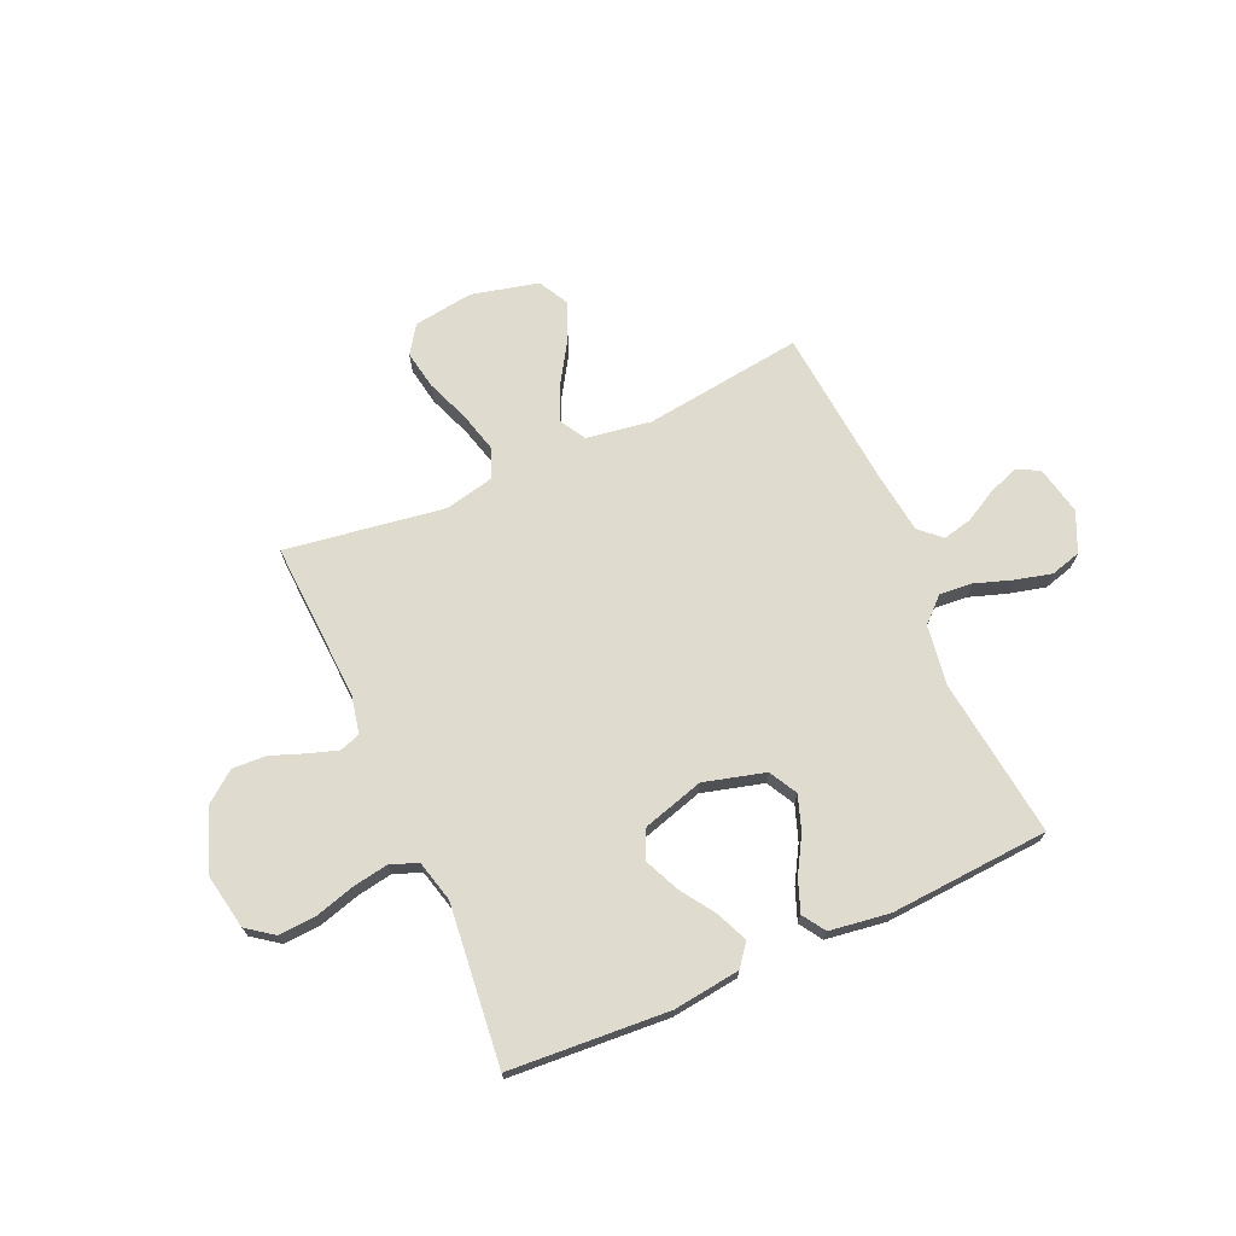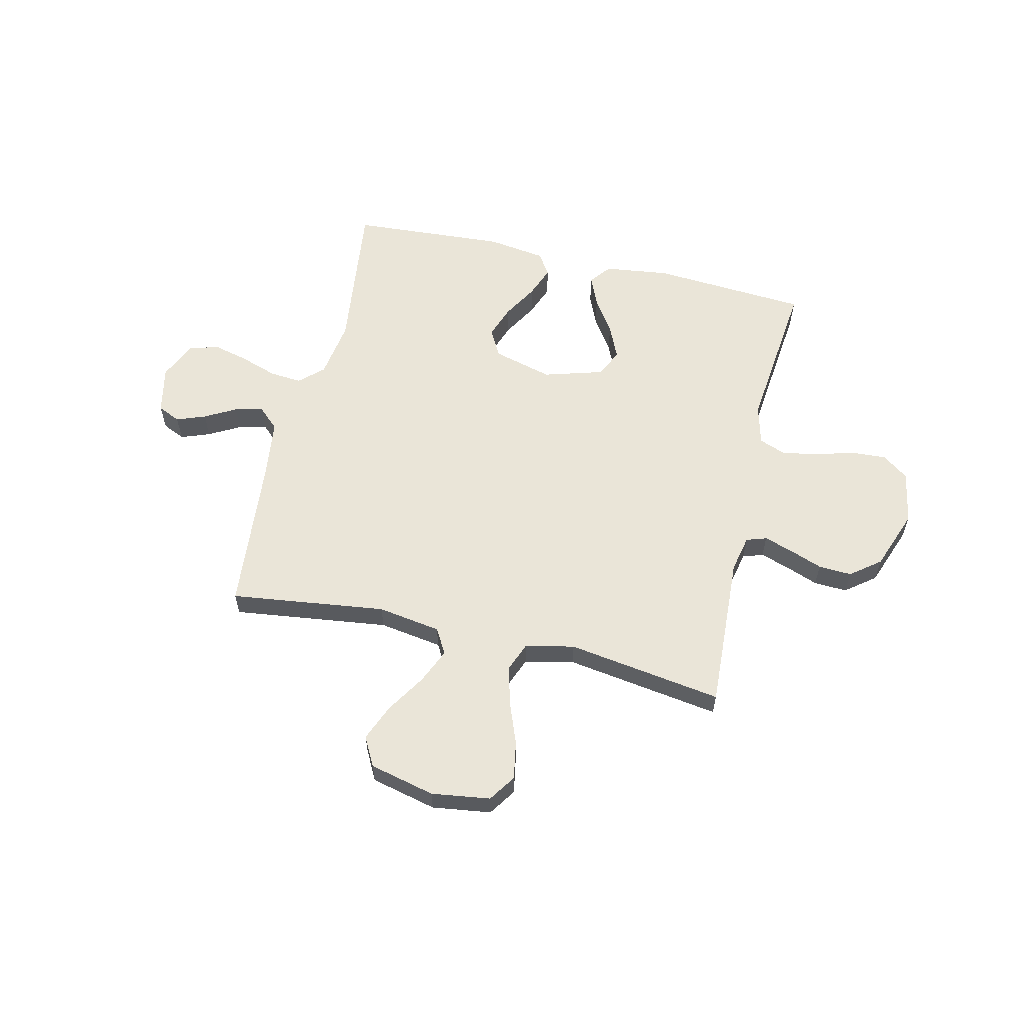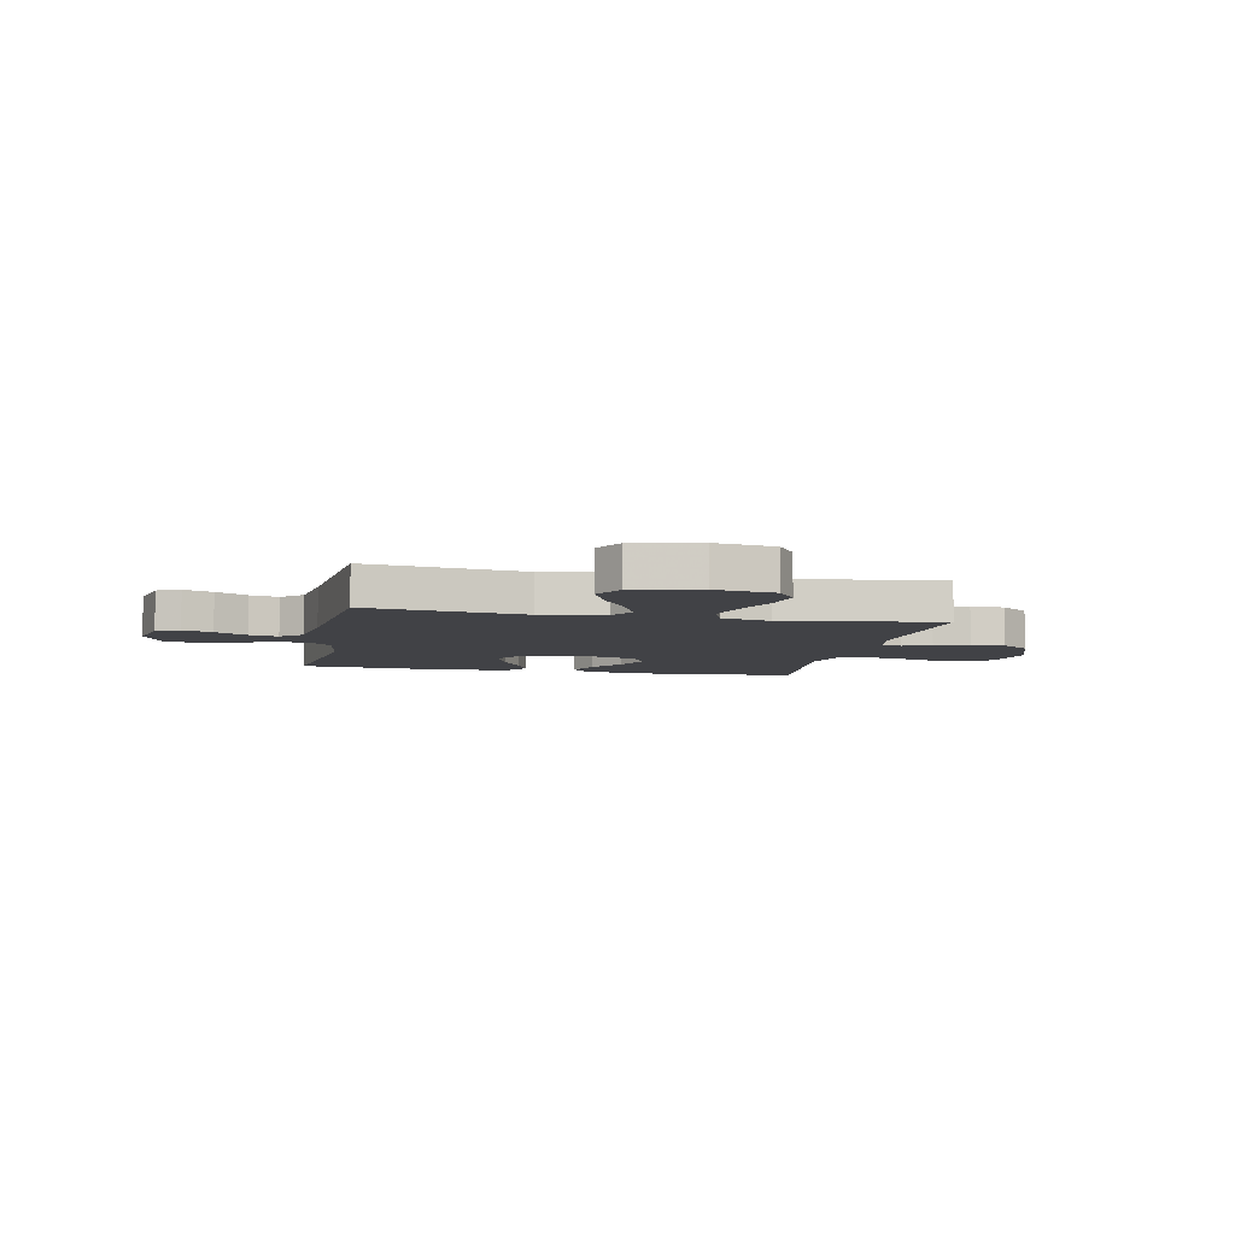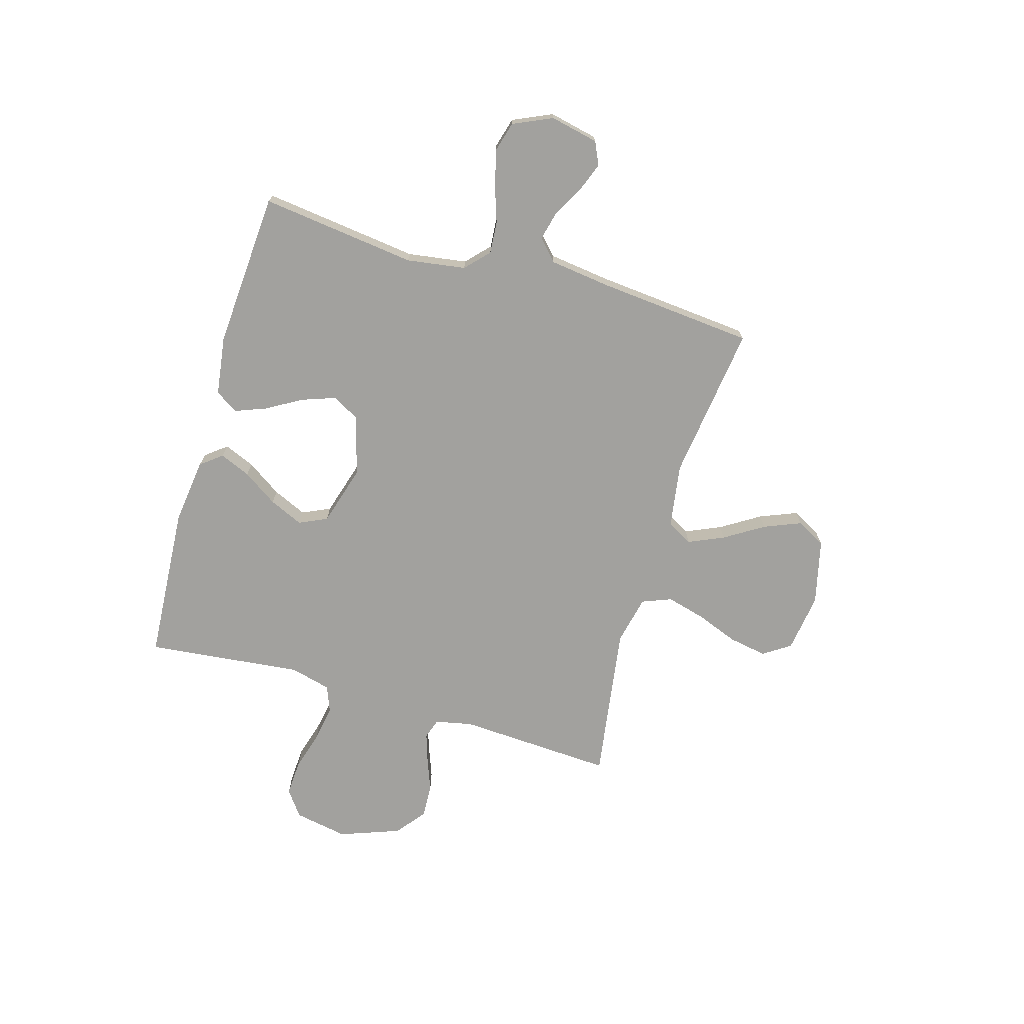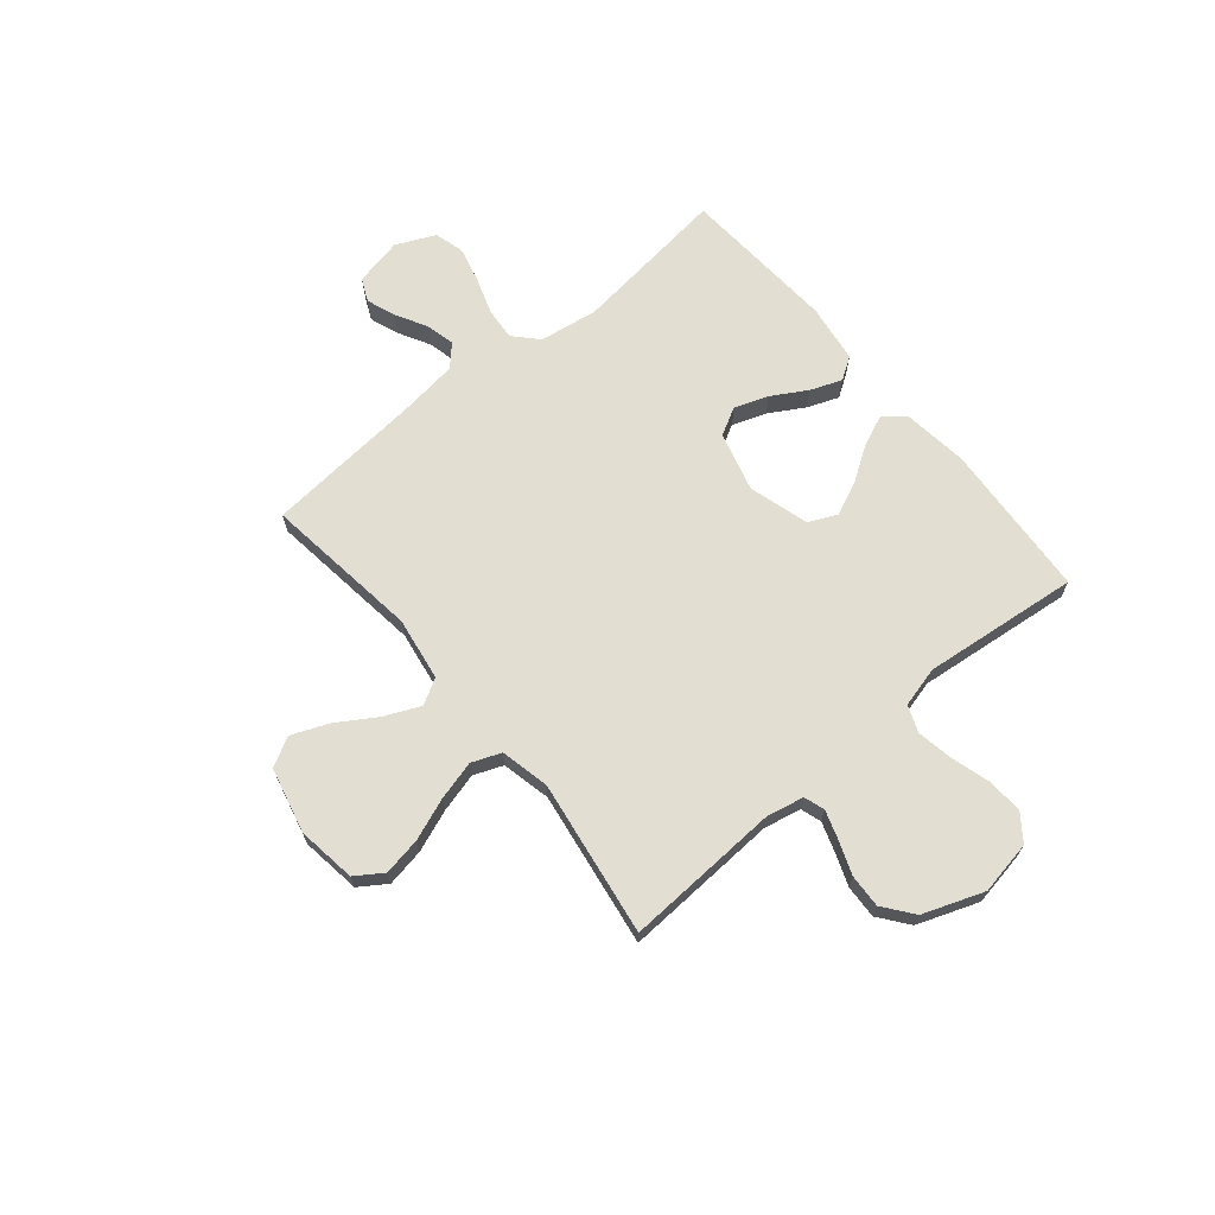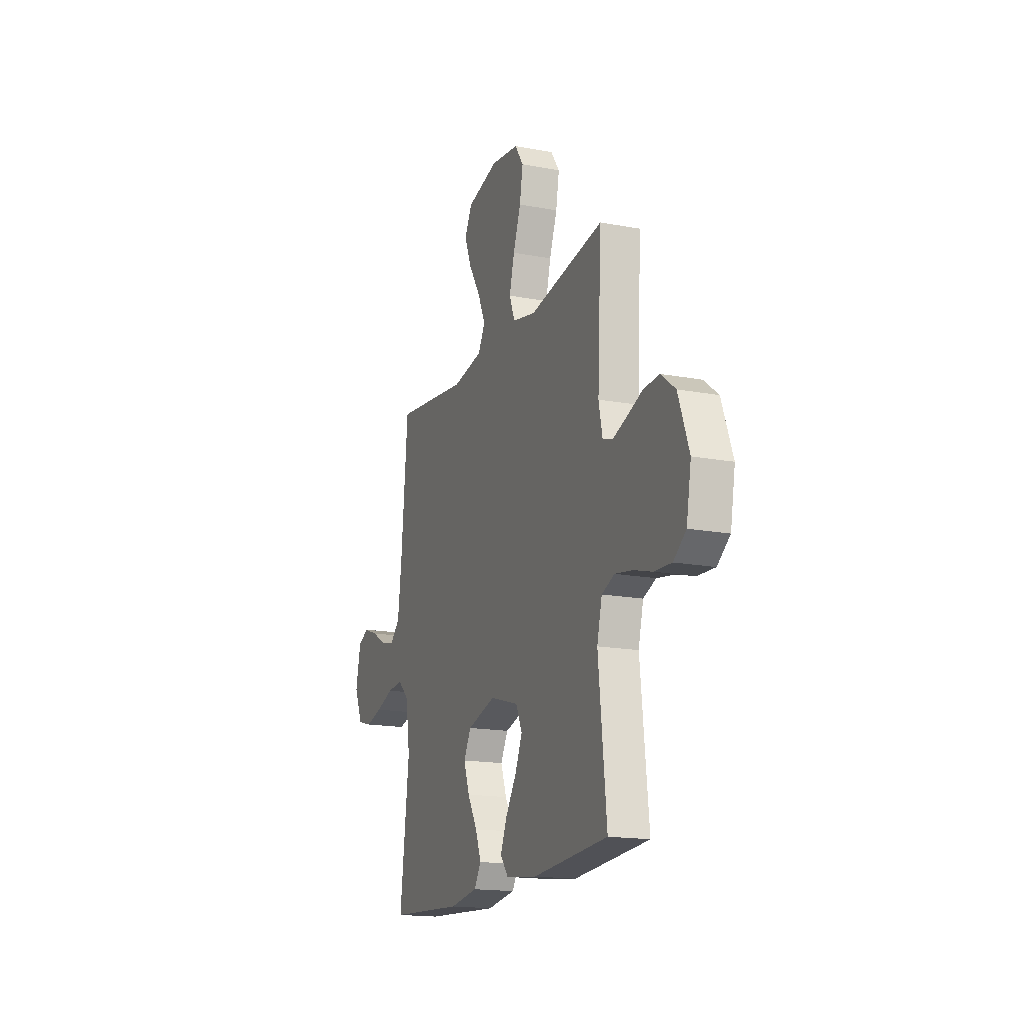
<metadata>
{"format":"obj","ext":"obj","renderer":"f3d","projection":"perspective","resolution":1024,"background":"white","views":[{"elev":70.5,"azim":156.1,"up":"+Y"},{"elev":59.1,"azim":13.2,"up":"+Y"},{"elev":-6.6,"azim":-11.8,"up":"+Y"},{"elev":-72.1,"azim":-106.3,"up":"+Y"},{"elev":67.8,"azim":50.3,"up":"+Y"},{"elev":-17.0,"azim":69.3,"up":"+Z"}]}
</metadata>
<code>
v 0.5 0.07 0.5
v 0.484 0.07 0.2
v 0.499 0.07 0.129
v 0.538 0.07 0.116
v 0.593 0.07 0.134
v 0.657 0.07 0.158
v 0.721 0.07 0.161
v 0.778 0.07 0.117
v 0.821 0.07 0
v 0.802 0.07 -0.103
v 0.752 0.07 -0.14
v 0.683 0.07 -0.136
v 0.608 0.07 -0.114
v 0.539 0.07 -0.102
v 0.488 0.07 -0.122
v 0.468 0.07 -0.2
v 0.5 0.07 -0.5
v 0.2 0.07 -0.52
v 0.074 0.07 -0.504
v 0.042 0.07 -0.463
v 0.067 0.07 -0.404
v 0.111 0.07 -0.338
v 0.14 0.07 -0.273
v 0.115 0.07 -0.219
v 0 0.07 -0.185
v -0.115 0.07 -0.216
v -0.144 0.07 -0.269
v -0.121 0.07 -0.334
v -0.082 0.07 -0.401
v -0.059 0.07 -0.461
v -0.087 0.07 -0.504
v -0.2 0.07 -0.52
v -0.5 0.07 -0.5
v -0.463 0.07 -0.2
v -0.48 0.07 -0.087
v -0.525 0.07 -0.045
v -0.587 0.07 -0.05
v -0.658 0.07 -0.074
v -0.726 0.07 -0.091
v -0.783 0.07 -0.075
v -0.817 0.07 0
v -0.797 0.07 0.093
v -0.753 0.07 0.113
v -0.697 0.07 0.092
v -0.637 0.07 0.059
v -0.582 0.07 0.046
v -0.542 0.07 0.083
v -0.527 0.07 0.2
v -0.5 0.07 0.5
v -0.2 0.07 0.461
v -0.078 0.07 0.48
v -0.05 0.07 0.529
v -0.08 0.07 0.597
v -0.127 0.07 0.672
v -0.156 0.07 0.743
v -0.126 0.07 0.799
v 0 0.07 0.829
v 0.113 0.07 0.813
v 0.148 0.07 0.761
v 0.135 0.07 0.688
v 0.104 0.07 0.607
v 0.084 0.07 0.532
v 0.106 0.07 0.476
v 0.2 0.07 0.455
v 0.5 0 0.5
v 0.484 0 0.2
v 0.499 0 0.129
v 0.538 0 0.116
v 0.593 0 0.134
v 0.657 0 0.158
v 0.721 0 0.161
v 0.778 0 0.117
v 0.821 0 0
v 0.802 0 -0.103
v 0.752 0 -0.14
v 0.683 0 -0.136
v 0.608 0 -0.114
v 0.539 0 -0.102
v 0.488 0 -0.122
v 0.468 0 -0.2
v 0.5 0 -0.5
v 0.2 0 -0.52
v 0.074 0 -0.504
v 0.042 0 -0.463
v 0.067 0 -0.404
v 0.111 0 -0.338
v 0.14 0 -0.273
v 0.115 0 -0.219
v 0 0 -0.185
v -0.115 0 -0.216
v -0.144 0 -0.269
v -0.121 0 -0.334
v -0.082 0 -0.401
v -0.059 0 -0.461
v -0.087 0 -0.504
v -0.2 0 -0.52
v -0.5 0 -0.5
v -0.463 0 -0.2
v -0.48 0 -0.087
v -0.525 0 -0.045
v -0.587 0 -0.05
v -0.658 0 -0.074
v -0.726 0 -0.091
v -0.783 0 -0.075
v -0.817 0 0
v -0.797 0 0.093
v -0.753 0 0.113
v -0.697 0 0.092
v -0.637 0 0.059
v -0.582 0 0.046
v -0.542 0 0.083
v -0.527 0 0.2
v -0.5 0 0.5
v -0.2 0 0.461
v -0.078 0 0.48
v -0.05 0 0.529
v -0.08 0 0.597
v -0.127 0 0.672
v -0.156 0 0.743
v -0.126 0 0.799
v 0 0 0.829
v 0.113 0 0.813
v 0.148 0 0.761
v 0.135 0 0.688
v 0.104 0 0.607
v 0.084 0 0.532
v 0.106 0 0.476
v 0.2 0 0.455
f 58 59 60 61
f 58 61 62
f 57 58 62
f 56 57 62
f 53 54 55 56
f 52 53 56 62
f 51 52 62 63
f 48 49 50
f 47 48 50 51
f 46 47 51 63
f 42 43 44 45
f 42 45 46
f 41 42 46
f 40 41 46
f 37 38 39 40
f 37 40 46
f 36 37 46 63
f 31 32 33 34
f 31 34 35
f 28 29 30 31
f 27 28 31 35
f 26 27 35 36
f 19 20 21 22
f 19 22 23
f 16 17 18 19
f 15 16 19 23
f 10 11 12 13
f 10 13 14
f 9 10 14
f 8 9 14
f 5 6 7 8
f 4 5 8 14
f 3 4 14 15
f 64 1 2
f 25 26 36 63
f 24 25 63 64
f 15 23 24 64
f 2 3 15 64
f 125 124 123 122
f 126 125 122
f 126 122 121
f 126 121 120
f 120 119 118 117
f 126 120 117 116
f 127 126 116 115
f 114 113 112
f 115 114 112 111
f 127 115 111 110
f 109 108 107 106
f 110 109 106
f 110 106 105
f 110 105 104
f 104 103 102 101
f 110 104 101
f 127 110 101 100
f 98 97 96 95
f 99 98 95
f 95 94 93 92
f 99 95 92 91
f 100 99 91 90
f 86 85 84 83
f 87 86 83
f 83 82 81 80
f 87 83 80 79
f 77 76 75 74
f 78 77 74
f 78 74 73
f 78 73 72
f 72 71 70 69
f 78 72 69 68
f 79 78 68 67
f 66 65 128
f 127 100 90 89
f 128 127 89 88
f 128 88 87 79
f 128 79 67 66
f 1 65 66 2
f 2 66 67 3
f 3 67 68 4
f 4 68 69 5
f 5 69 70 6
f 6 70 71 7
f 7 71 72 8
f 8 72 73 9
f 9 73 74 10
f 10 74 75 11
f 11 75 76 12
f 12 76 77 13
f 13 77 78 14
f 14 78 79 15
f 15 79 80 16
f 16 80 81 17
f 17 81 82 18
f 18 82 83 19
f 19 83 84 20
f 20 84 85 21
f 21 85 86 22
f 22 86 87 23
f 23 87 88 24
f 24 88 89 25
f 25 89 90 26
f 26 90 91 27
f 27 91 92 28
f 28 92 93 29
f 29 93 94 30
f 30 94 95 31
f 31 95 96 32
f 32 96 97 33
f 33 97 98 34
f 34 98 99 35
f 35 99 100 36
f 36 100 101 37
f 37 101 102 38
f 38 102 103 39
f 39 103 104 40
f 40 104 105 41
f 41 105 106 42
f 42 106 107 43
f 43 107 108 44
f 44 108 109 45
f 45 109 110 46
f 46 110 111 47
f 47 111 112 48
f 48 112 113 49
f 49 113 114 50
f 50 114 115 51
f 51 115 116 52
f 52 116 117 53
f 53 117 118 54
f 54 118 119 55
f 55 119 120 56
f 56 120 121 57
f 57 121 122 58
f 58 122 123 59
f 59 123 124 60
f 60 124 125 61
f 61 125 126 62
f 62 126 127 63
f 63 127 128 64
f 64 128 65 1

</code>
